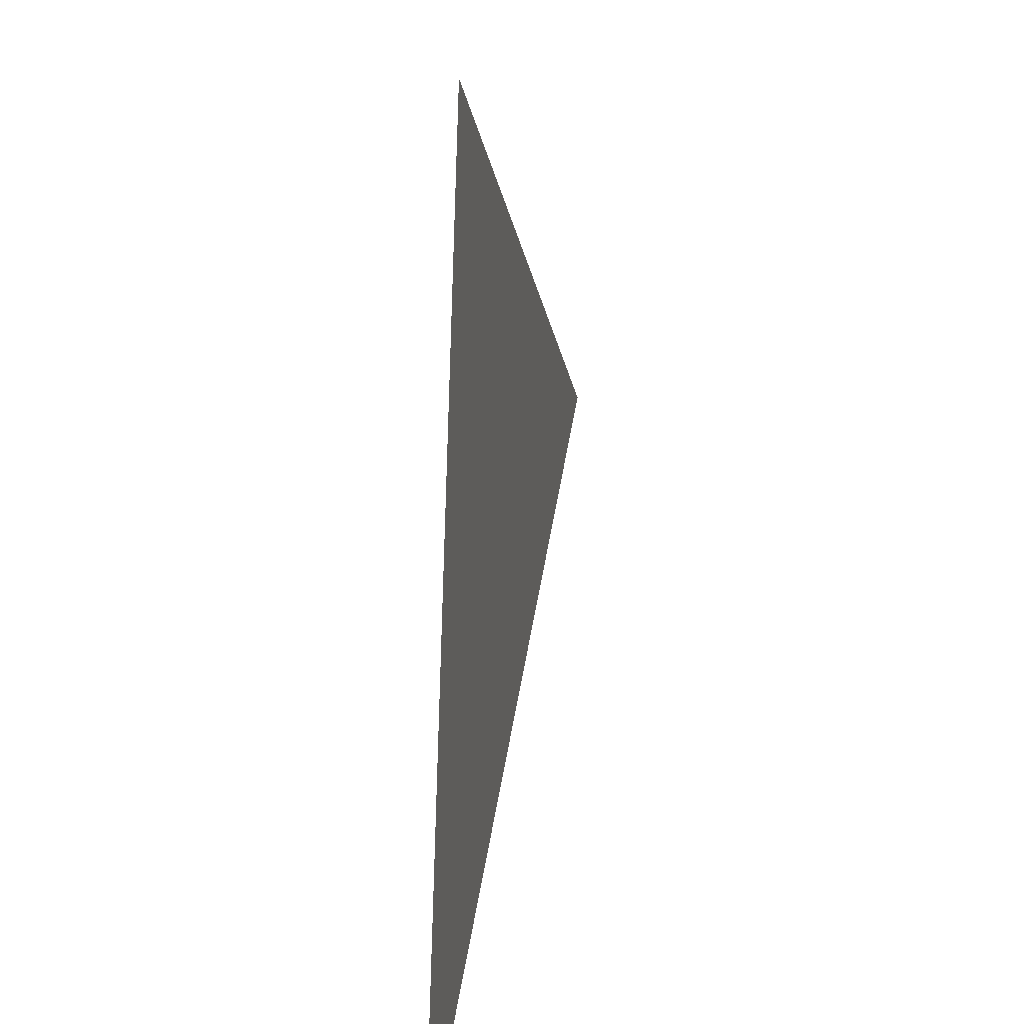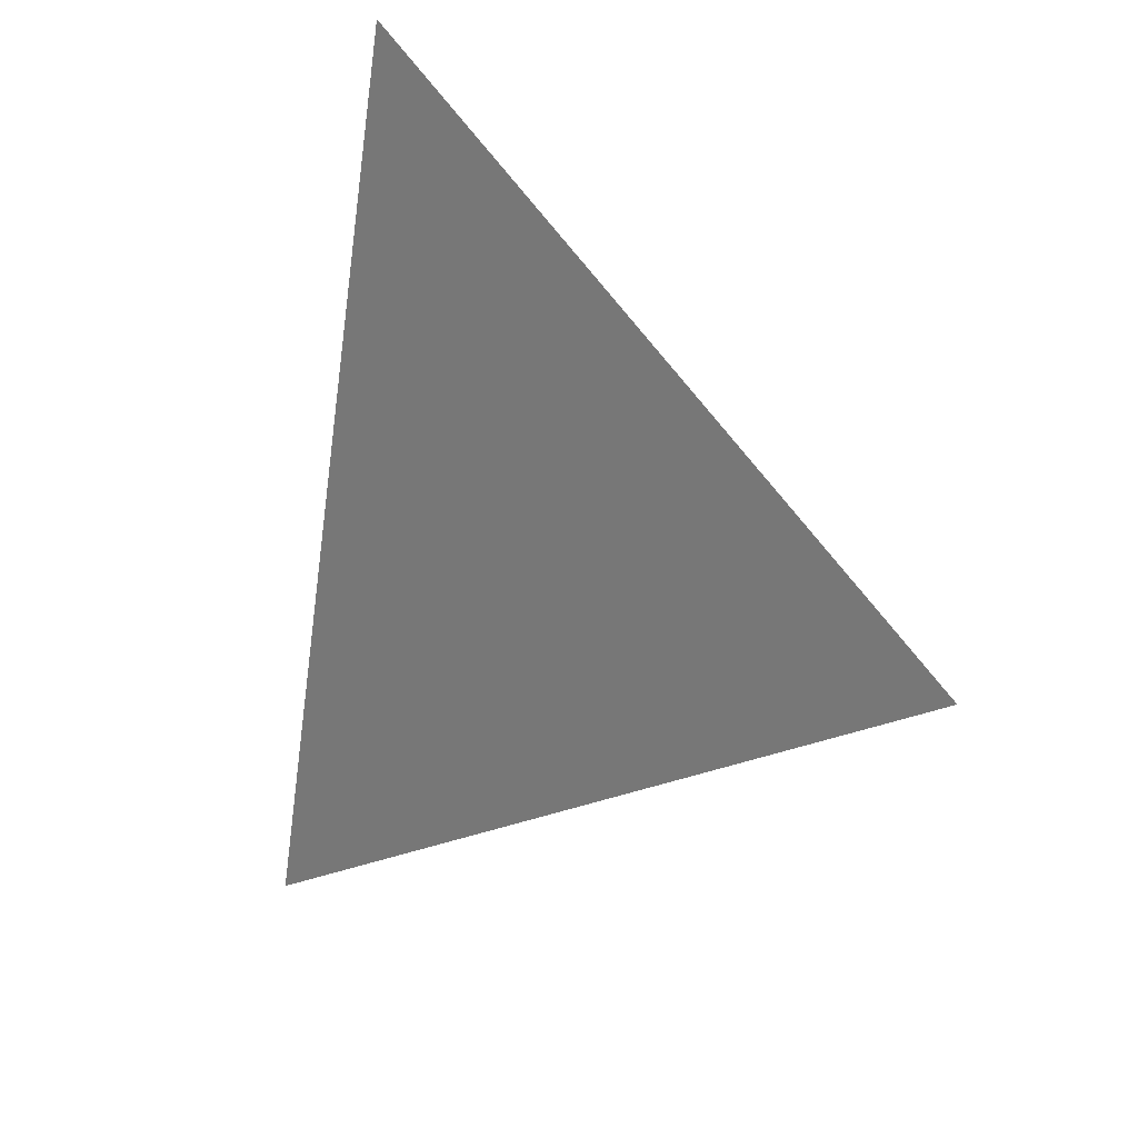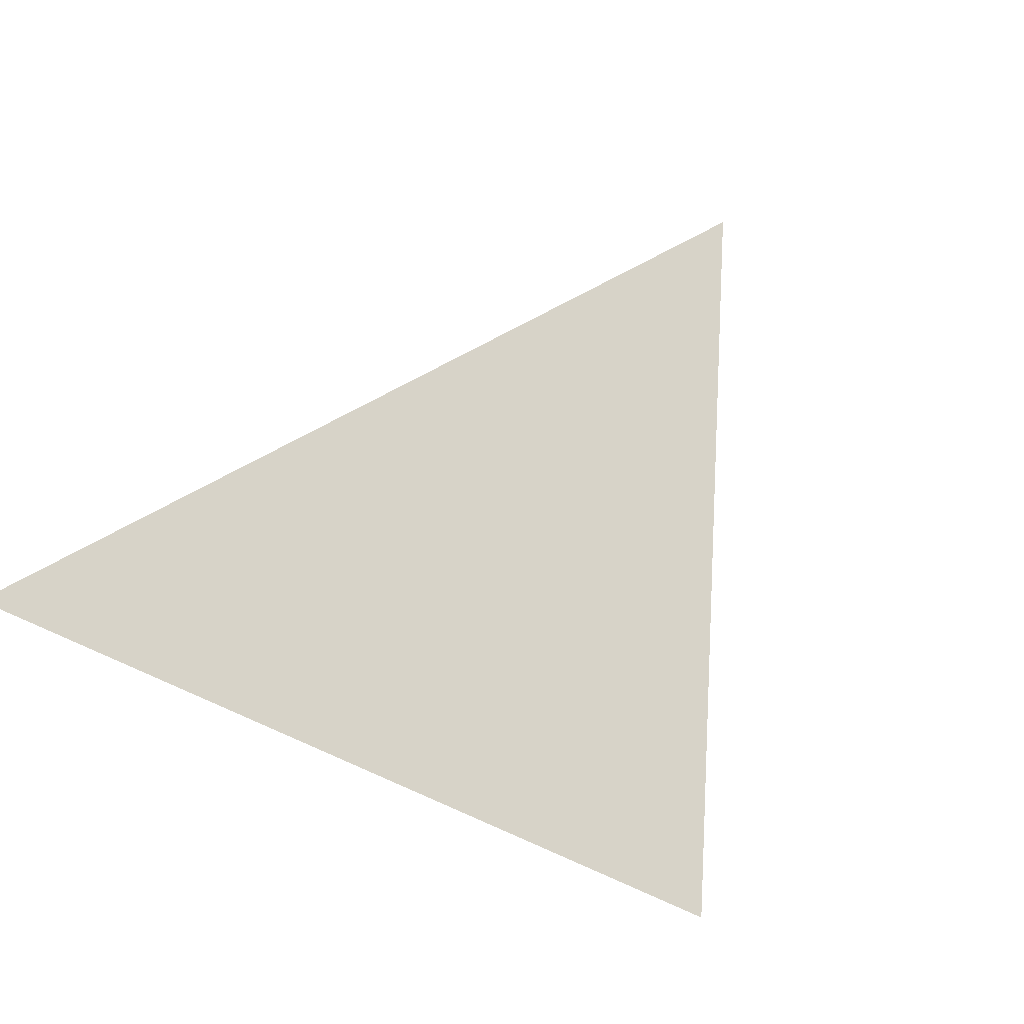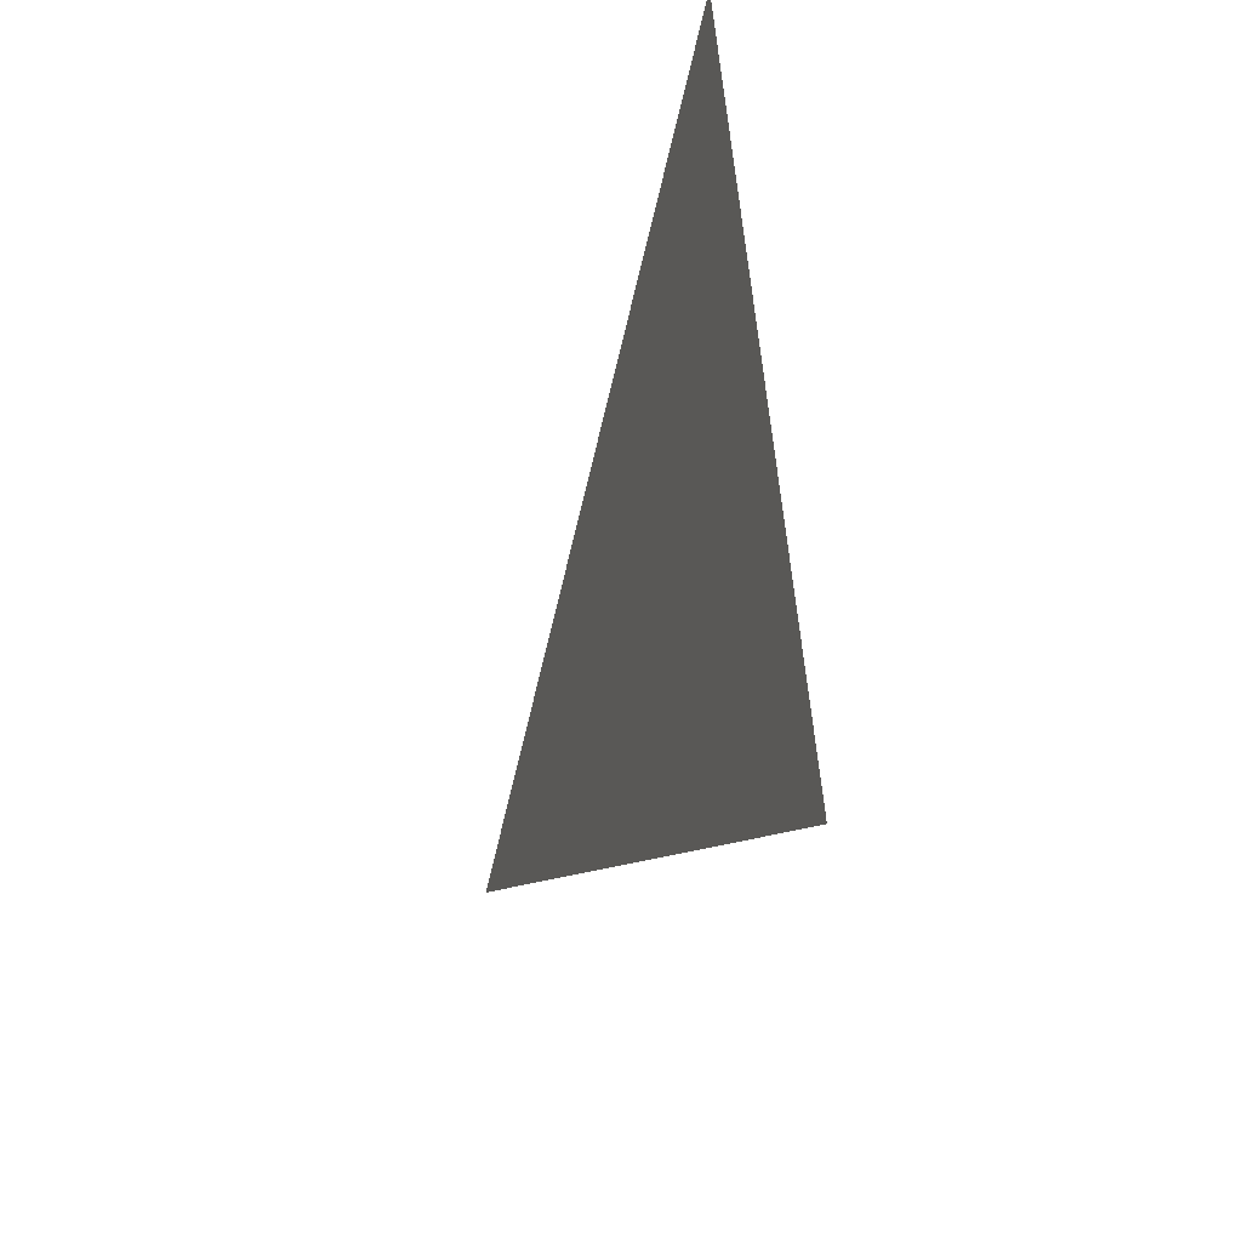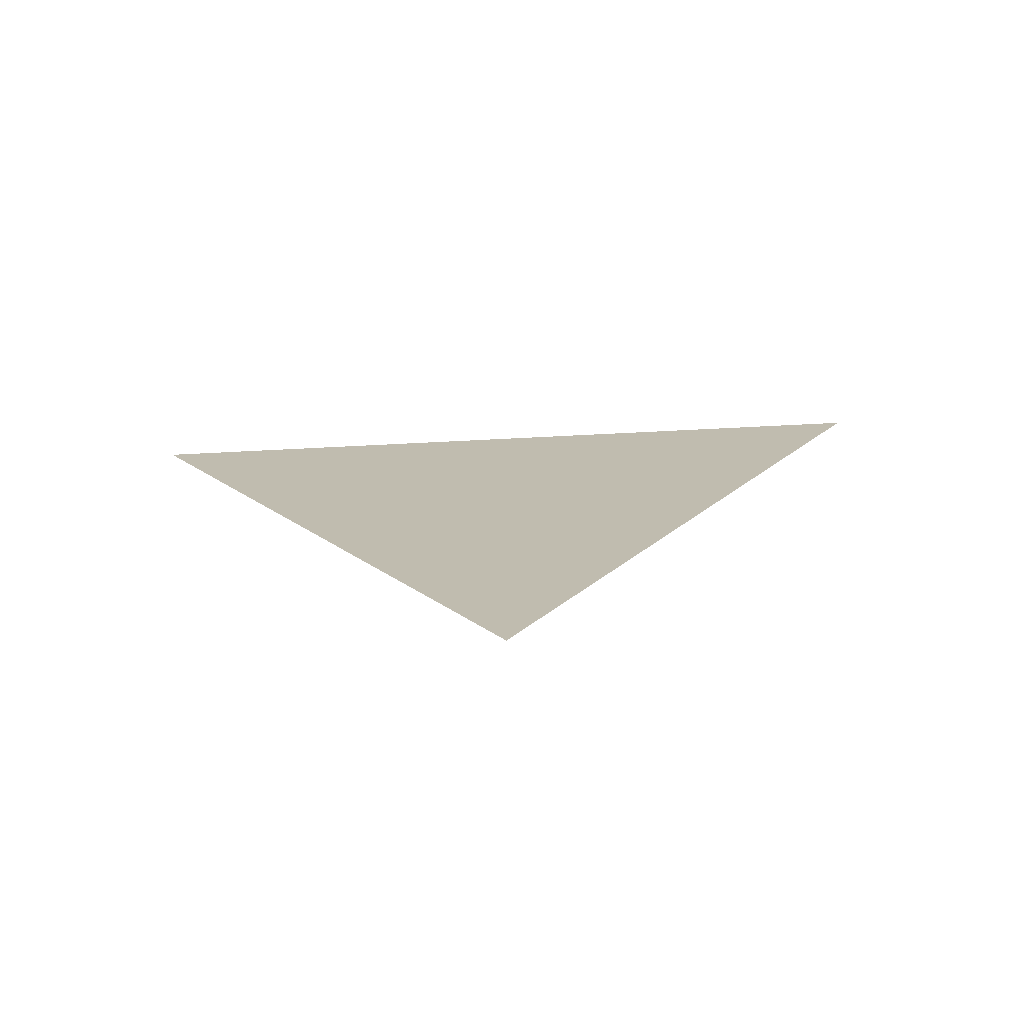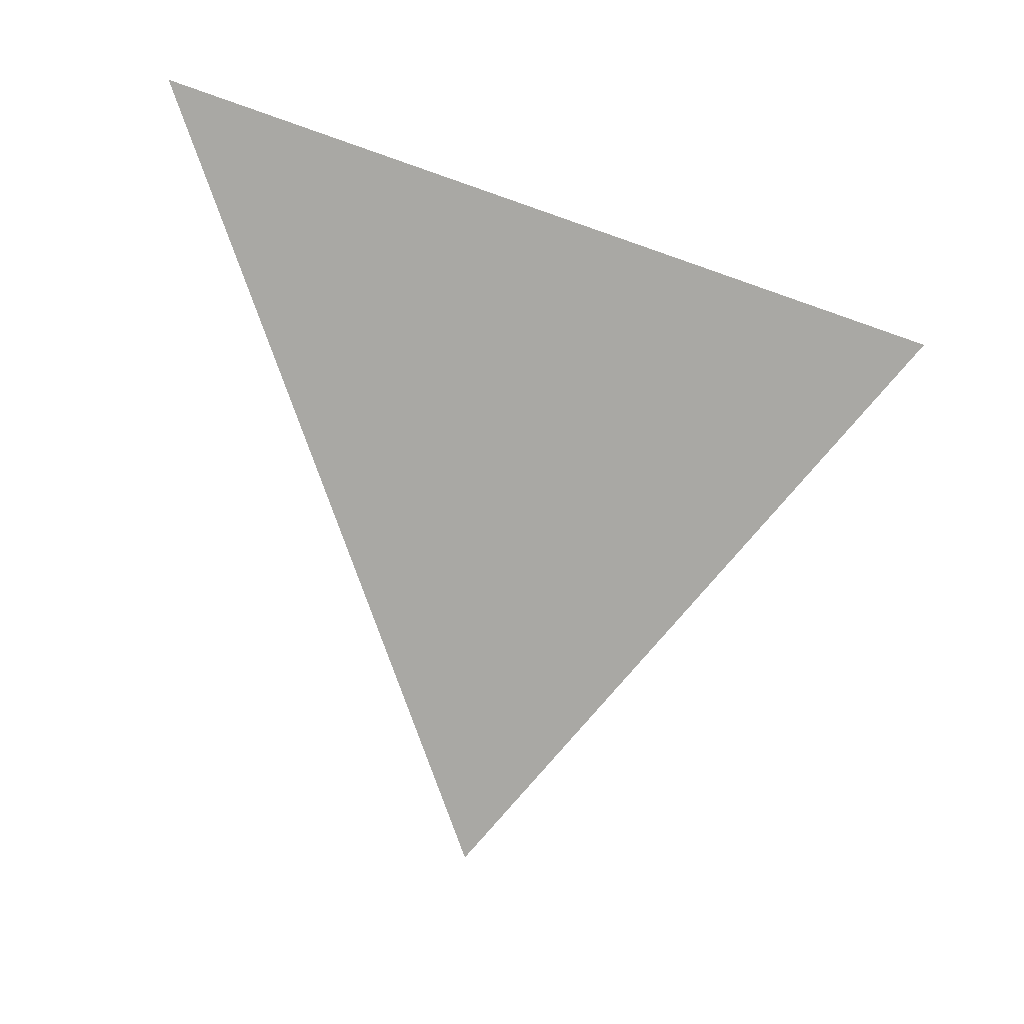
<metadata>
{"format":"obj","ext":"obj","renderer":"f3d","projection":"perspective","resolution":1024,"background":"white","views":[{"elev":17.0,"azim":99.5,"up":"+Y"},{"elev":17.4,"azim":-130.6,"up":"+Y"},{"elev":76.6,"azim":125.3,"up":"+Z"},{"elev":-34.9,"azim":74.1,"up":"+Y"},{"elev":16.3,"azim":-89.3,"up":"+Z"},{"elev":-75.0,"azim":82.5,"up":"+Z"}]}
</metadata>
<code>
g SM_VFX_Glass_Shard_0
v -1 0 0
v 0.5837 1 0
v 1 -1 0
g SM_VFX_Glass_Shard_0_0
f 3 2 1

</code>
